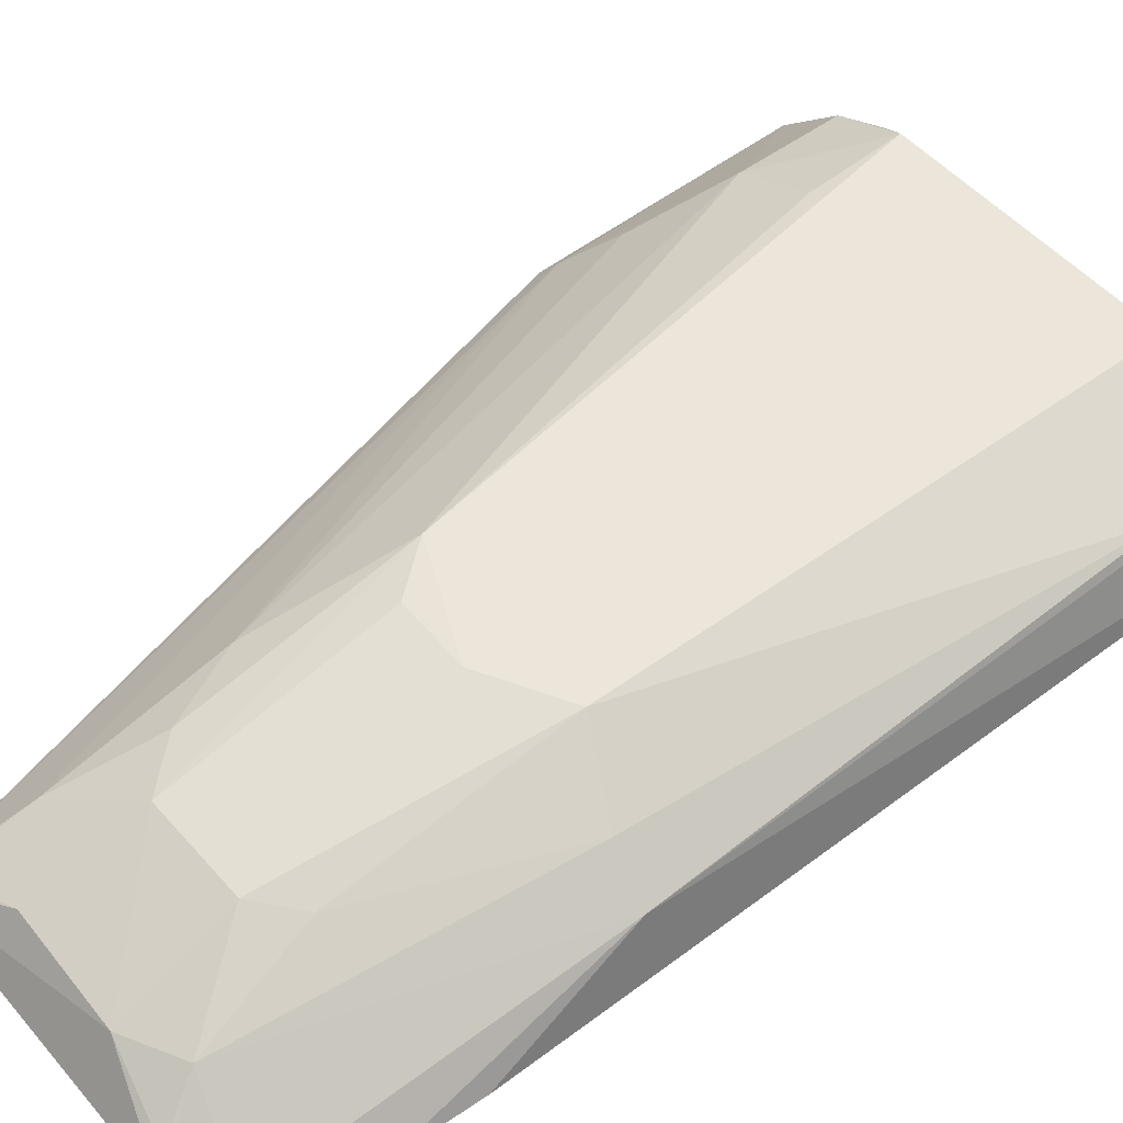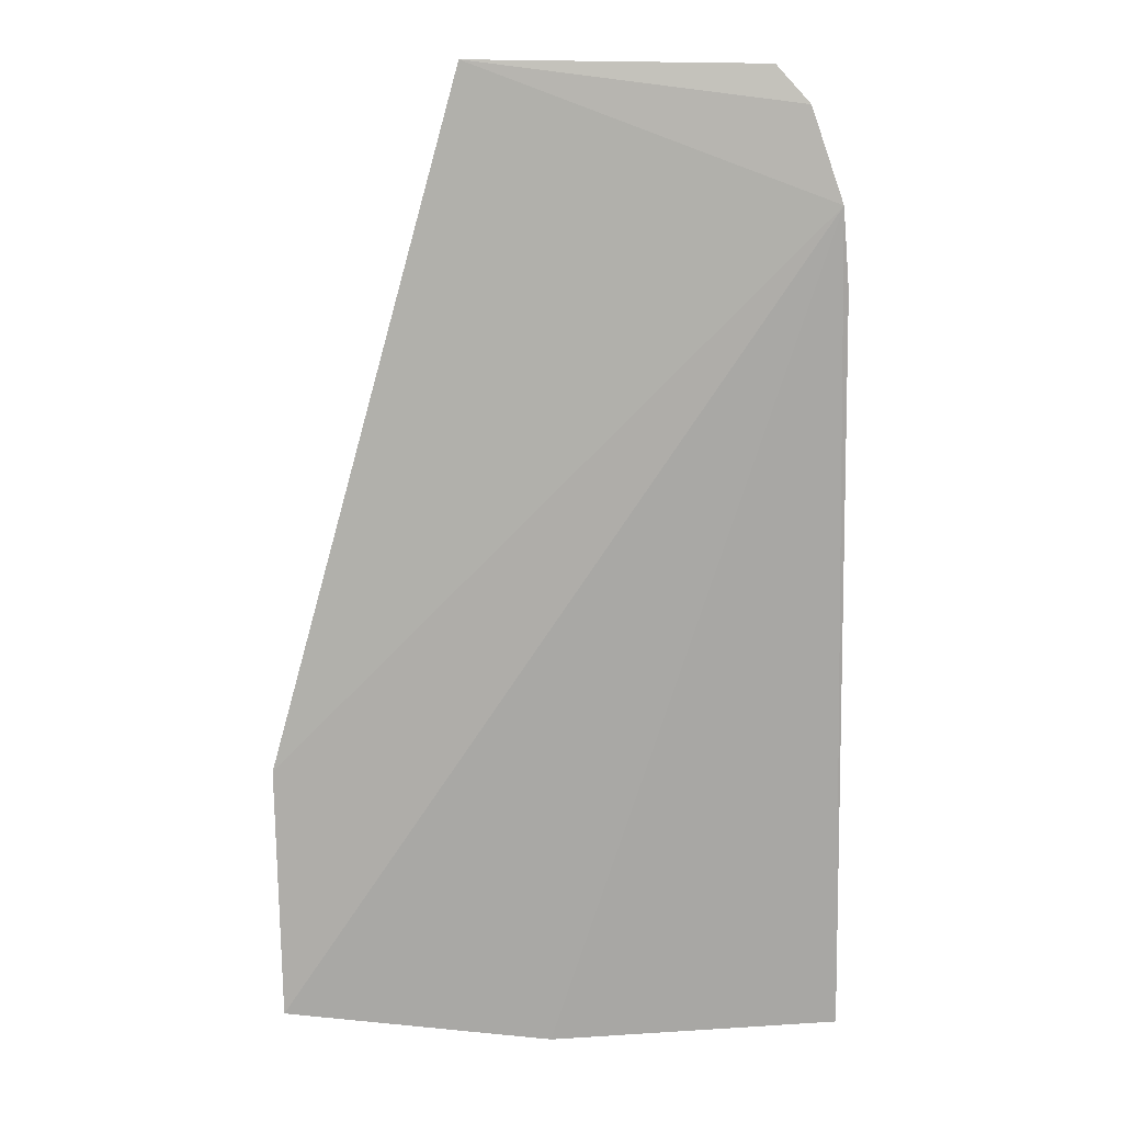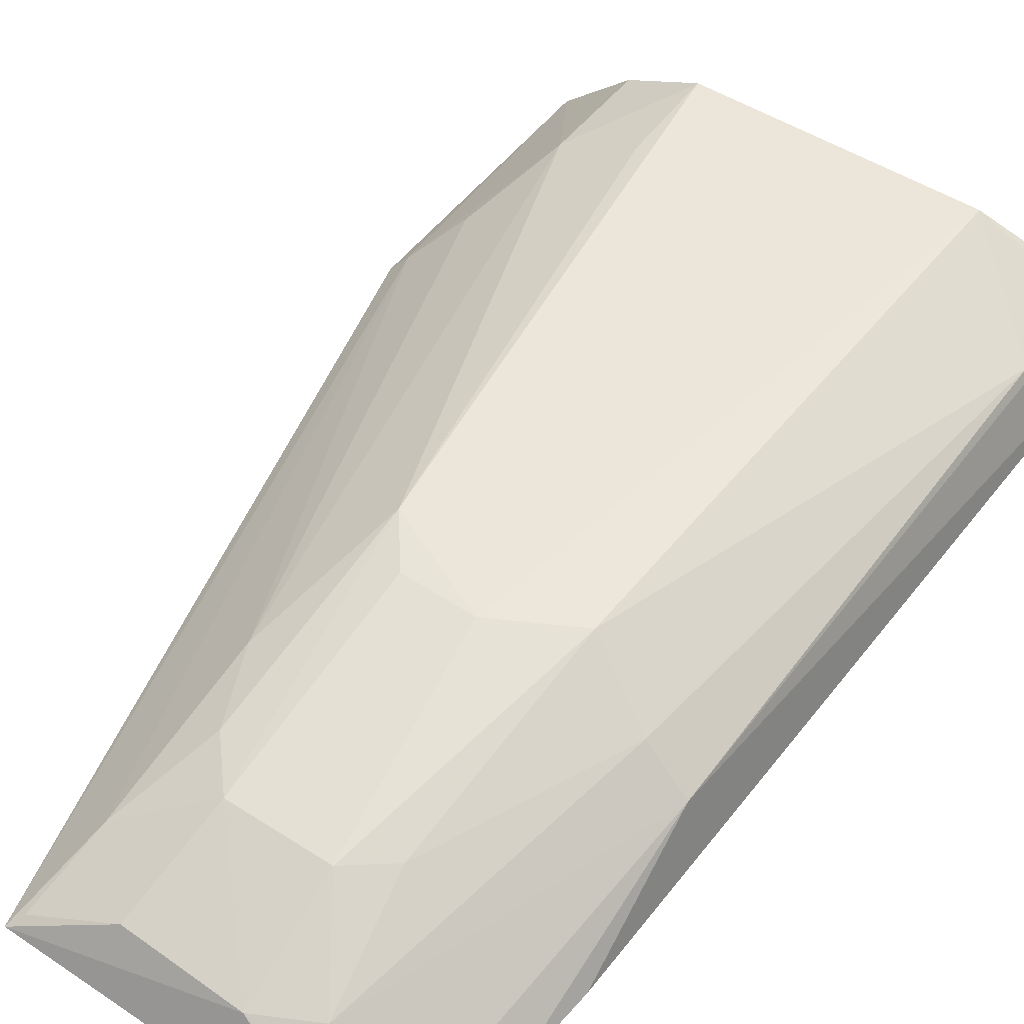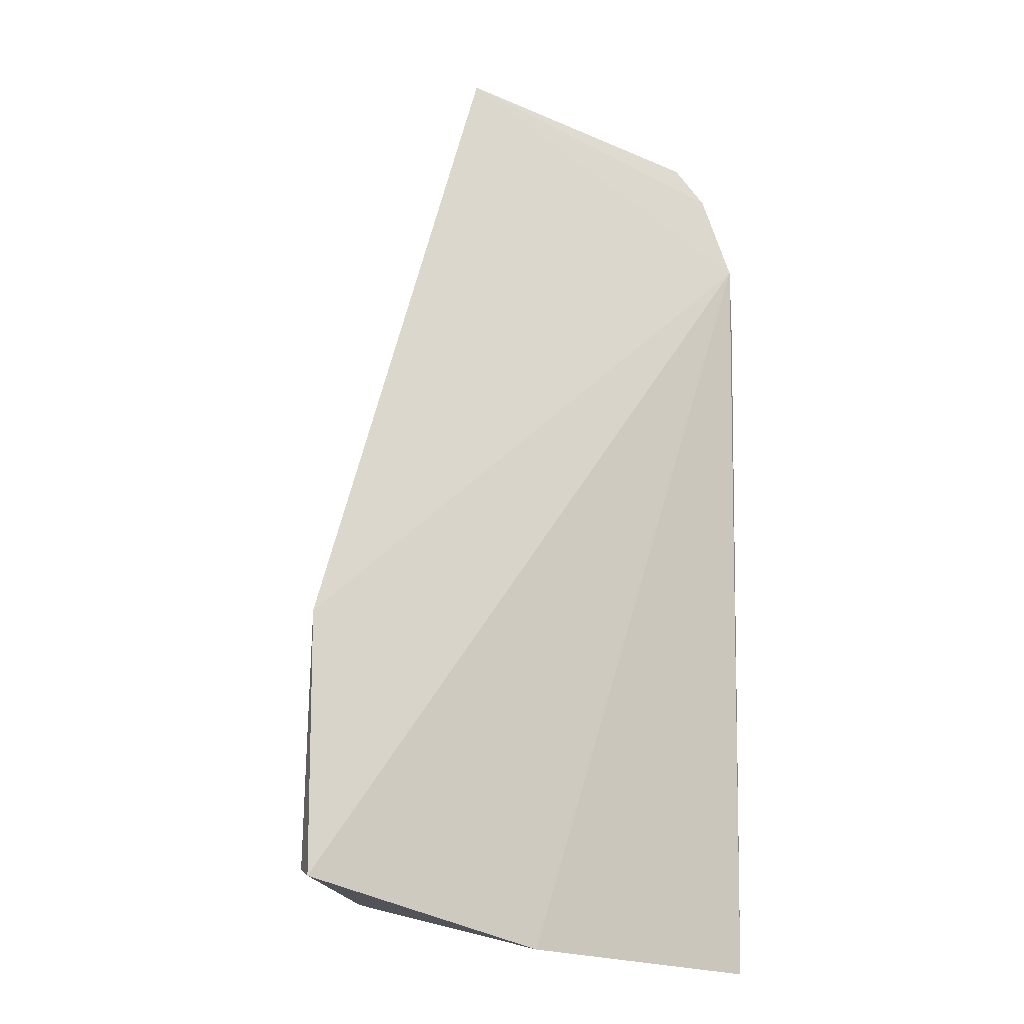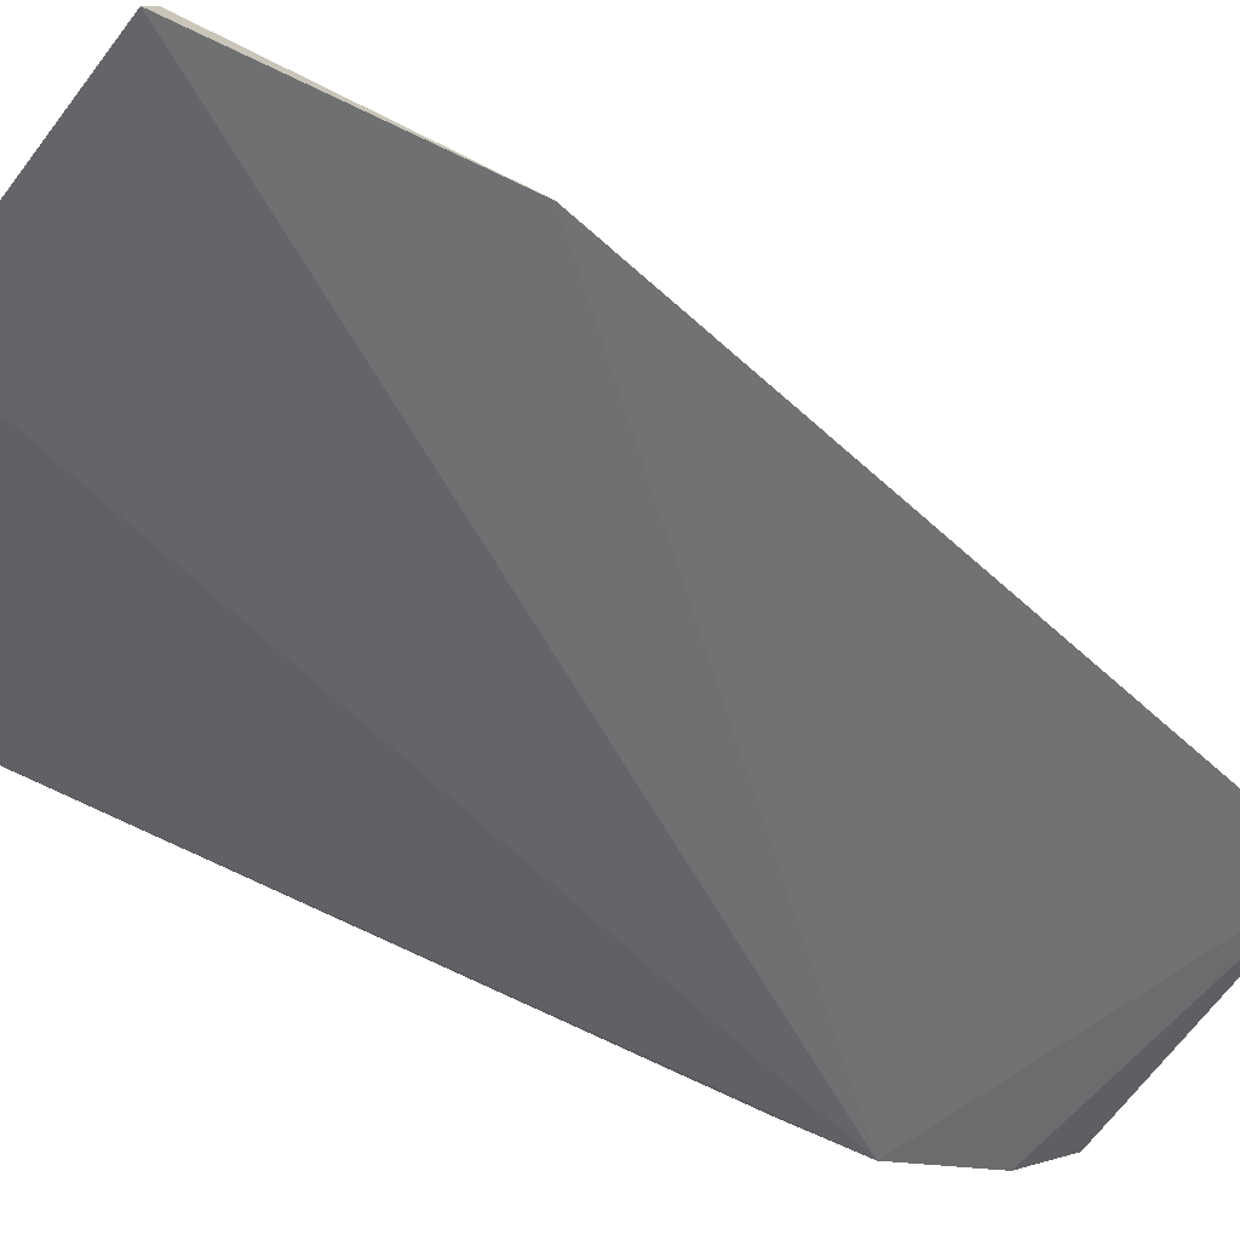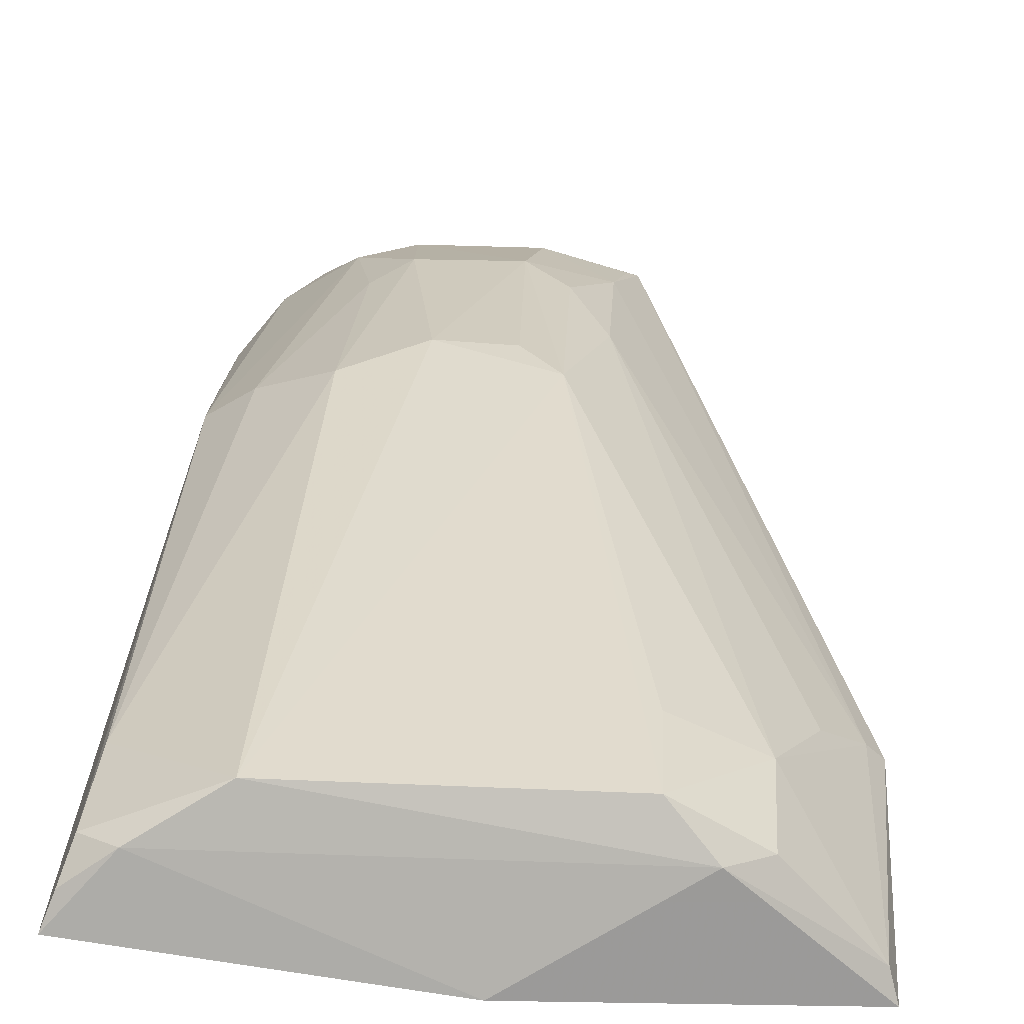
<metadata>
{"format":"obj","ext":"obj","renderer":"f3d","projection":"perspective","resolution":1024,"background":"white","views":[{"elev":52.2,"azim":51.6,"up":"+Y"},{"elev":11.9,"azim":3.5,"up":"+Z"},{"elev":50.9,"azim":36.7,"up":"+Y"},{"elev":-24.1,"azim":-35.3,"up":"+Z"},{"elev":-54.0,"azim":-119.5,"up":"+Y"},{"elev":34.0,"azim":-177.0,"up":"+Y"}]}
</metadata>
<code>
v 0.02437 0.1293 0.1029
v 0.0311 0.1277 0.08971
v 0.01953 0.144 0.008634
v -0.02504 0.1283 0.005733
v -0.005871 0.1297 0.1034
v 0.03284 0.1337 0.004052
v 0.01867 0.1427 0.06277
v 0.02783 0.1285 0.09914
v -0.02559 0.1284 0.03213
v 0.002851 0.1305 0.002616
v 0.01437 0.1389 0.08885
v 0.03011 0.1393 0.01767
v 0.03046 0.1353 0.067
v -0.008631 0.1433 0.009228
v 0.0273 0.1396 0.006312
v 0.01495 0.1343 0.1001
v 0.02038 0.1344 0.09712
v 0.02594 0.1387 0.06623
v 0.03182 0.1287 0.08153
v 0.03058 0.1391 0.008339
v -7.652e-05 0.143 0.06263
v -0.01637 0.139 0.008548
v -0.0127 0.1393 0.00671
v 0.003158 0.1344 0.09986
v 0.0181 0.1383 0.08531
v 0.0227 0.1309 0.1015
v 0.0317 0.1364 0.005556
v 0.01105 0.1431 0.06748
v -0.003612 0.1384 0.07693
v -0.02428 0.1309 0.006919
v -0.0165 0.1389 0.0189
v 0.004299 0.1388 0.0891
v -0.02401 0.1304 0.03144
v -0.008533 0.1429 0.01874
v 0.0001076 0.1388 0.08463
v -0.00366 0.1342 0.09384
v 0.003767 0.1429 0.06737
v -0.02023 0.1345 0.02775
v -0.004825 0.1307 0.102
f 8 5 2
f 8 1 5
f 9 4 2
f 9 2 5
f 10 6 2
f 10 2 4
f 12 3 7
f 13 8 2
f 15 6 10
f 16 5 1
f 17 1 8
f 17 8 13
f 17 11 16
f 18 13 12
f 18 12 7
f 18 17 13
f 19 13 2
f 19 2 6
f 19 6 13
f 20 13 6
f 20 12 13
f 20 15 3
f 20 3 12
f 21 3 14
f 23 14 3
f 23 22 14
f 23 10 4
f 23 15 10
f 23 3 15
f 24 5 16
f 25 7 11
f 25 11 17
f 25 18 7
f 25 17 18
f 26 17 16
f 26 16 1
f 26 1 17
f 27 20 6
f 27 6 15
f 27 15 20
f 28 7 3
f 28 3 21
f 28 11 7
f 30 4 9
f 30 23 4
f 30 22 23
f 31 14 22
f 31 29 21
f 31 22 30
f 32 24 16
f 32 16 11
f 32 11 28
f 33 9 5
f 33 31 30
f 33 30 9
f 34 31 21
f 34 21 14
f 34 14 31
f 35 32 21
f 35 21 29
f 36 24 32
f 36 32 35
f 36 35 29
f 36 33 5
f 36 29 33
f 37 32 28
f 37 28 21
f 37 21 32
f 38 33 29
f 38 29 31
f 38 31 33
f 39 36 5
f 39 5 24
f 39 24 36

</code>
